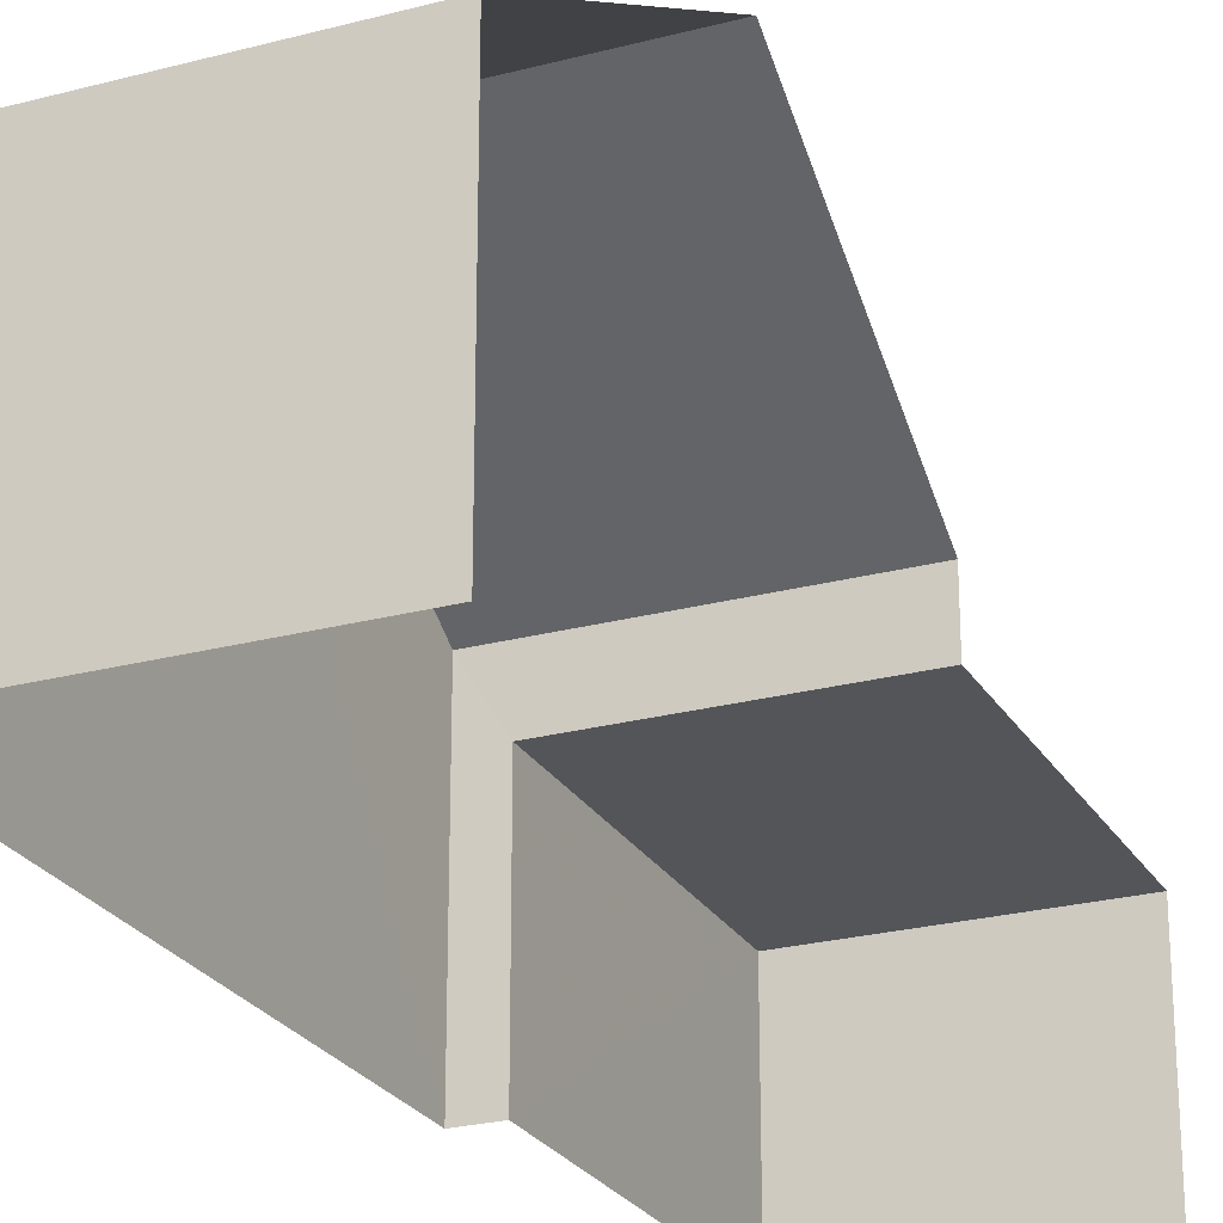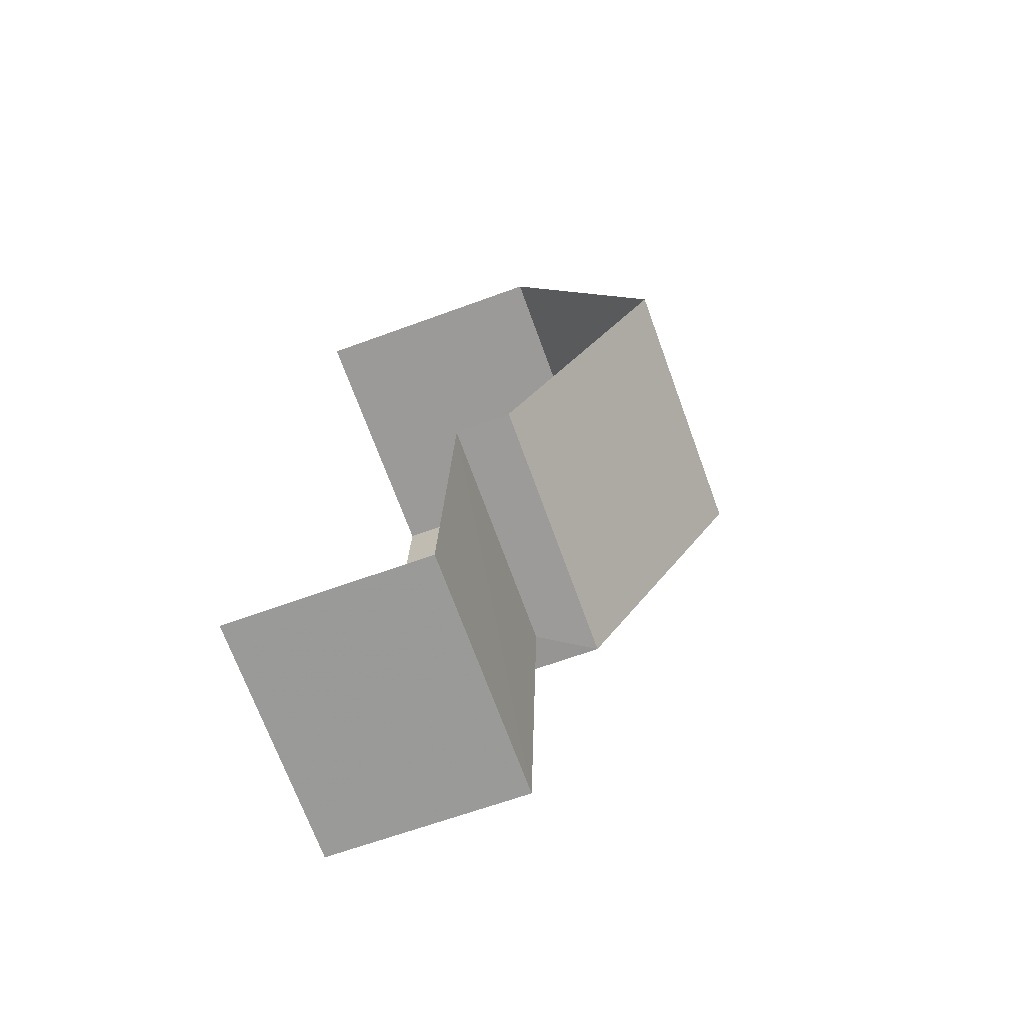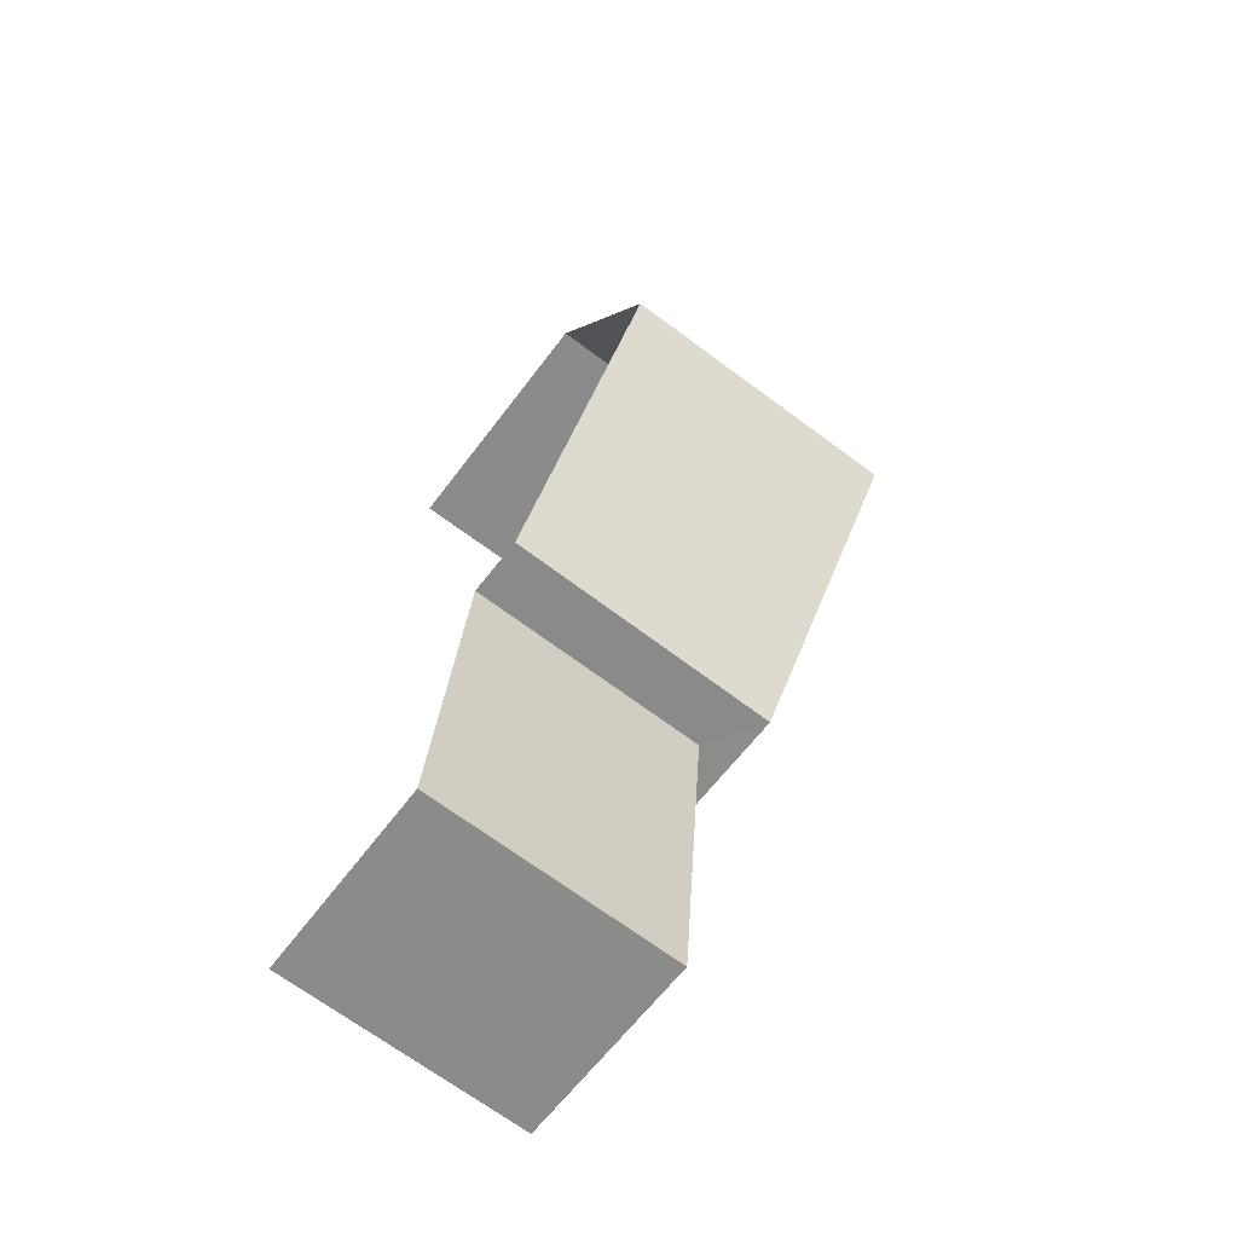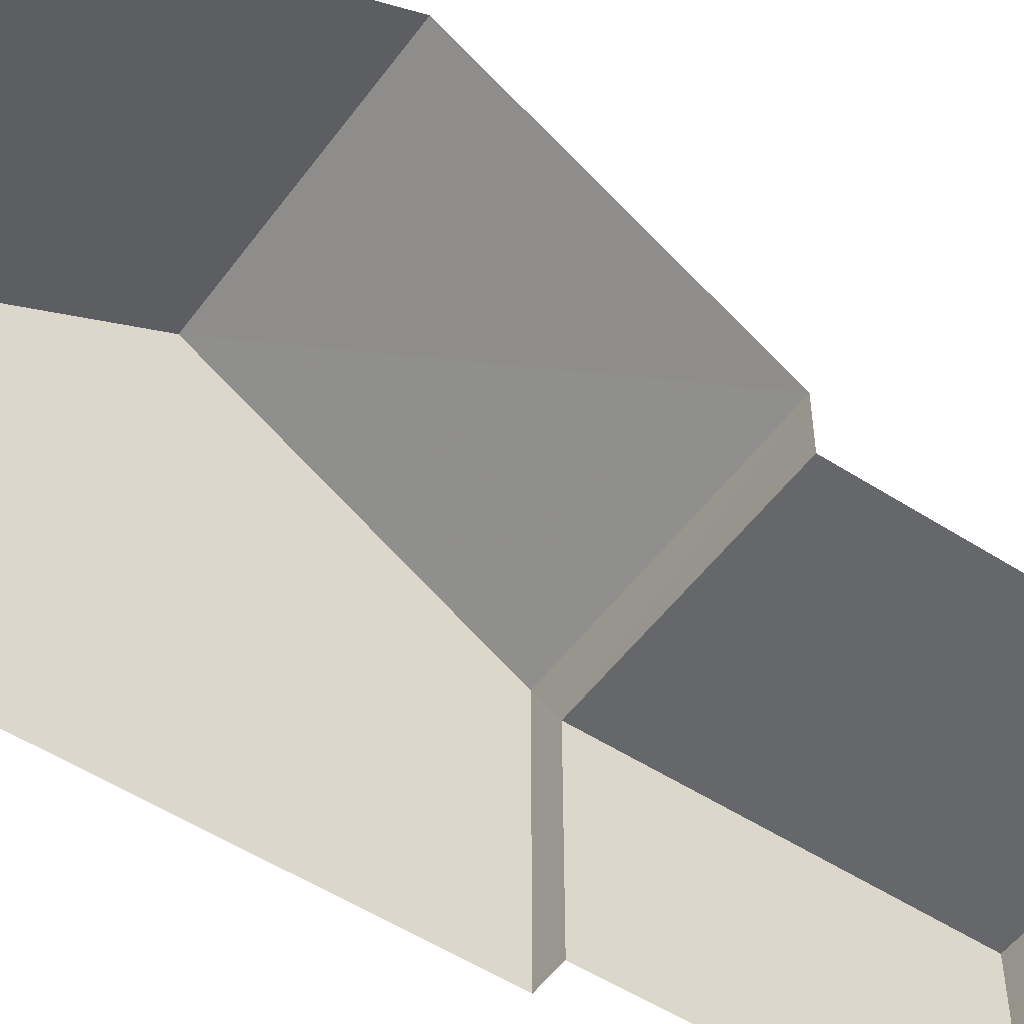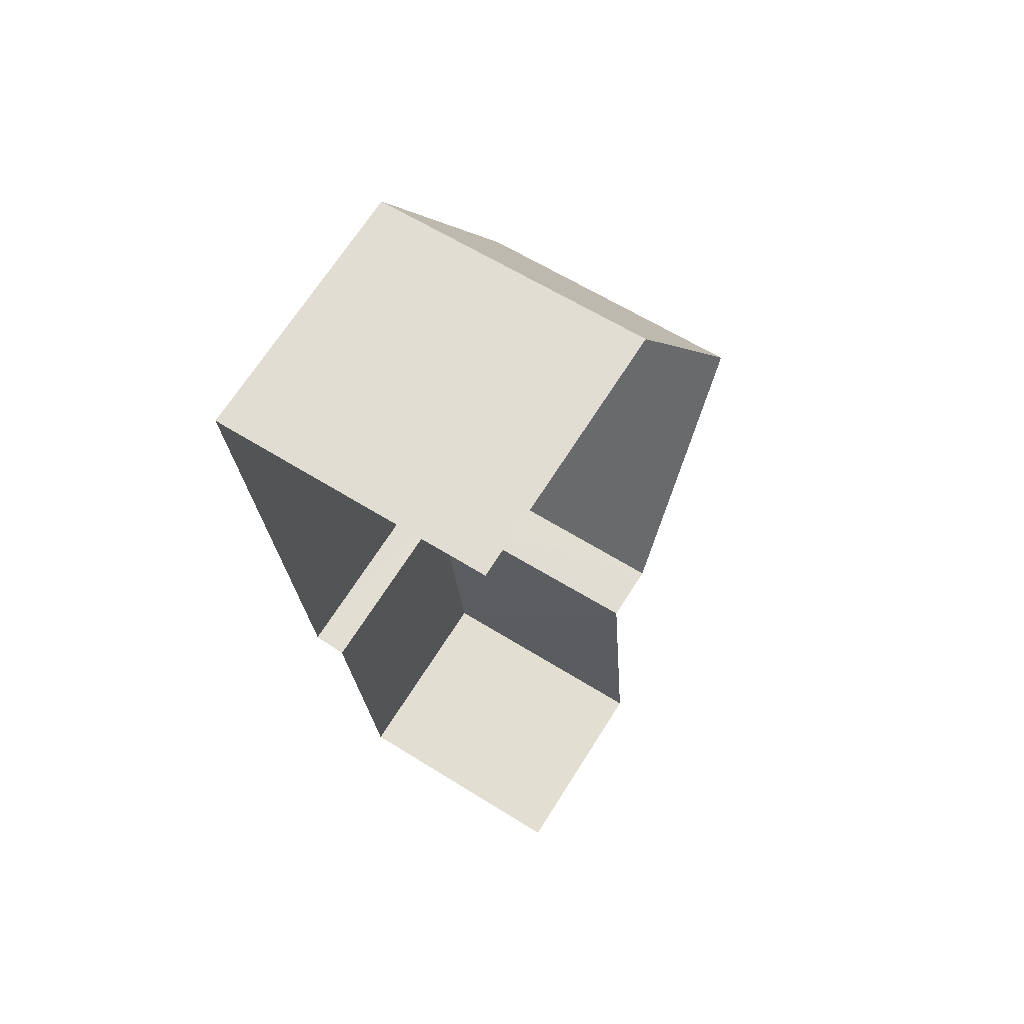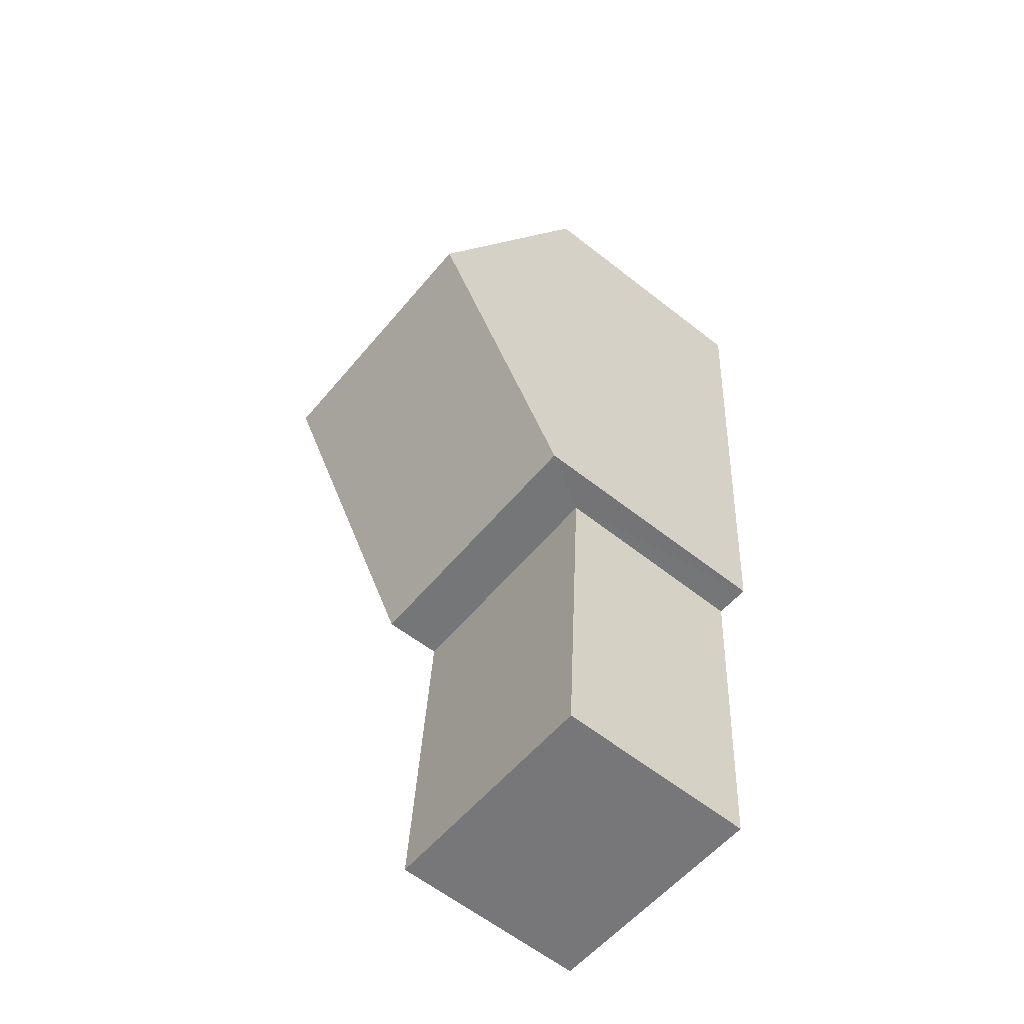
<metadata>
{"format":"obj","ext":"obj","renderer":"f3d","projection":"perspective","resolution":1024,"background":"white","views":[{"elev":-24.5,"azim":-160.6,"up":"+Z"},{"elev":-65.7,"azim":-69.9,"up":"+Y"},{"elev":-61.9,"azim":-36.5,"up":"+Y"},{"elev":-52.2,"azim":-129.4,"up":"+Z"},{"elev":68.8,"azim":-147.8,"up":"+Y"},{"elev":-60.6,"azim":51.4,"up":"+Y"}]}
</metadata>
<code>
v -3.734e+05 -1.052e+05 22.13
v -3.734e+05 -1.052e+05 22.13
v -3.734e+05 -1.051e+05 22.13
v -3.734e+05 -1.051e+05 22.13
v -3.734e+05 -1.052e+05 22.14
v -3.734e+05 -1.052e+05 22.13
v -3.734e+05 -1.051e+05 26.16
v -3.734e+05 -1.051e+05 26.16
v -3.734e+05 -1.052e+05 28.65
v -3.734e+05 -1.052e+05 28.65
v -3.734e+05 -1.052e+05 26.17
v -3.734e+05 -1.052e+05 26.17
v -3.734e+05 -1.052e+05 25.28
v -3.734e+05 -1.052e+05 25.28
v -3.734e+05 -1.052e+05 25.28
v -3.734e+05 -1.052e+05 25.28
f 1 2 3
f 3 2 4
f 4 2 5
f 2 6 5
f 8 4 9
f 11 9 13
f 13 5 16
f 13 4 5
f 9 4 13
f 7 8 9
f 10 7 9
f 11 12 10
f 9 11 10
f 13 14 15
f 13 16 14
f 2 1 15
f 1 12 15
f 15 11 13
f 15 12 11
f 12 1 10
f 1 3 10
f 3 7 10
f 14 6 2
f 15 14 2
f 8 3 4
f 8 7 3
f 16 5 6
f 14 16 6

</code>
